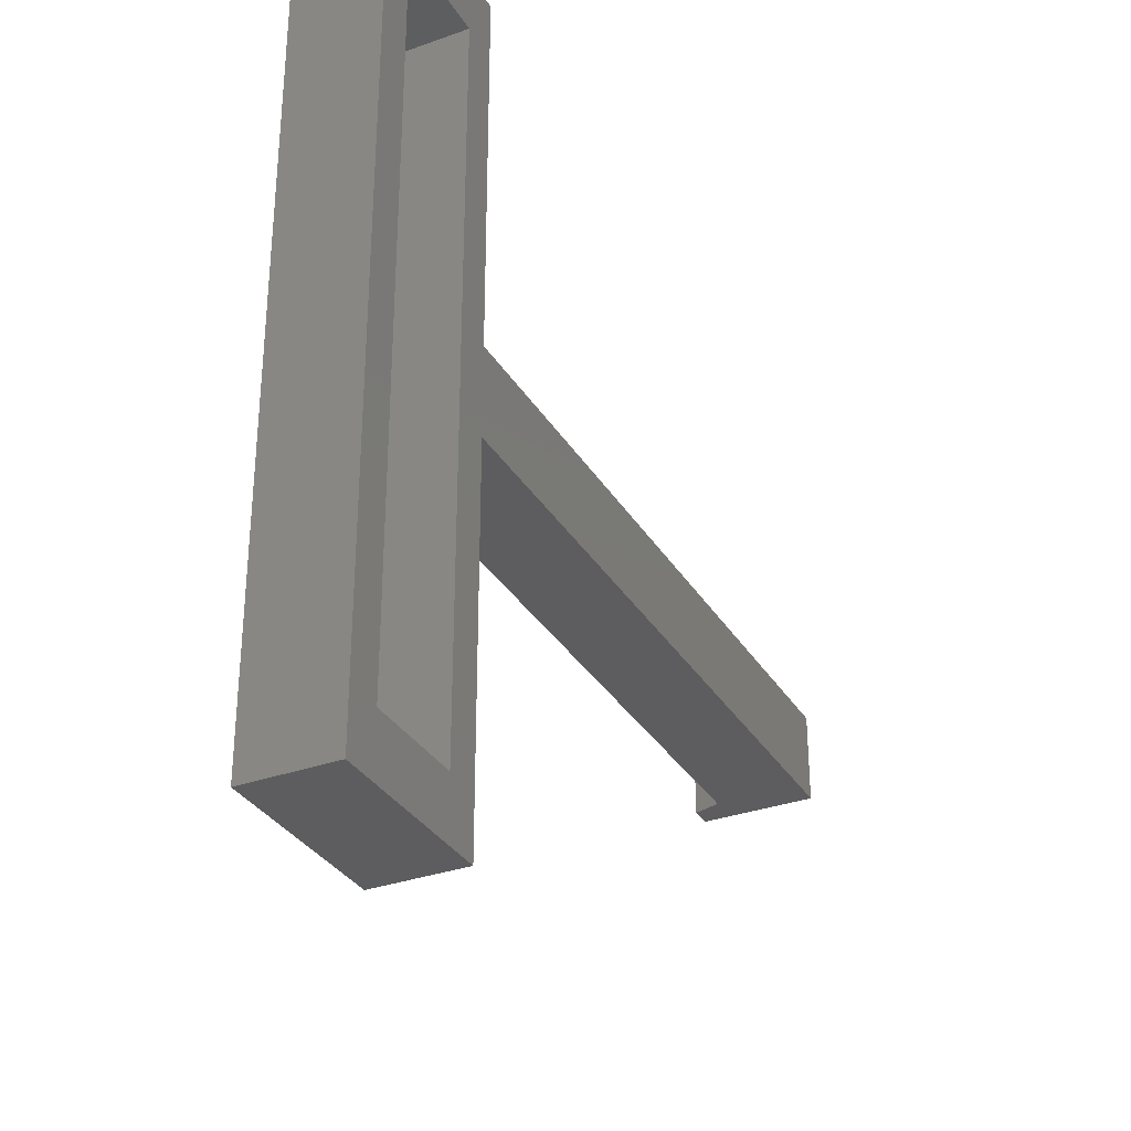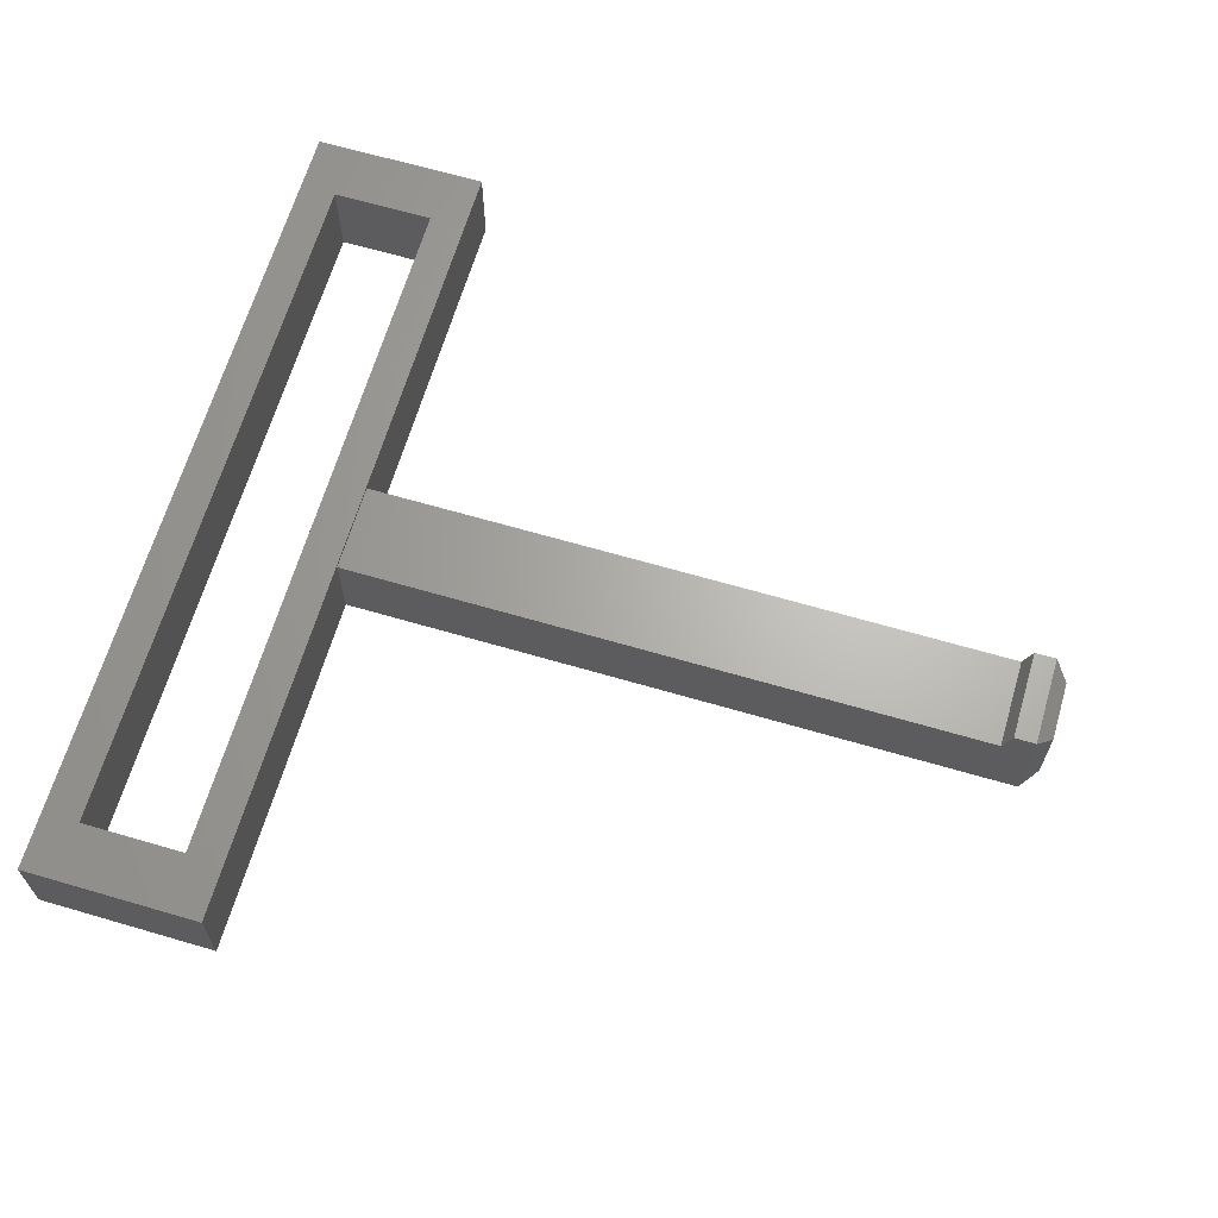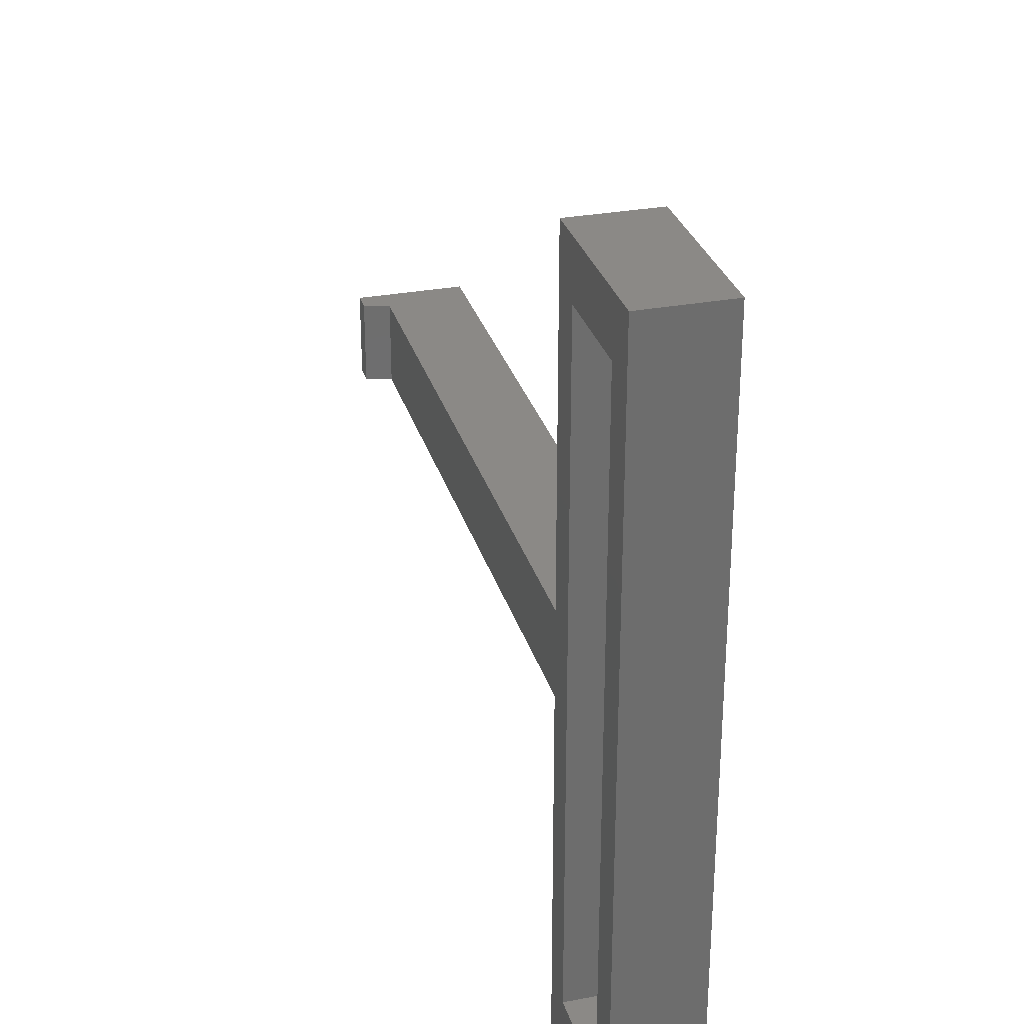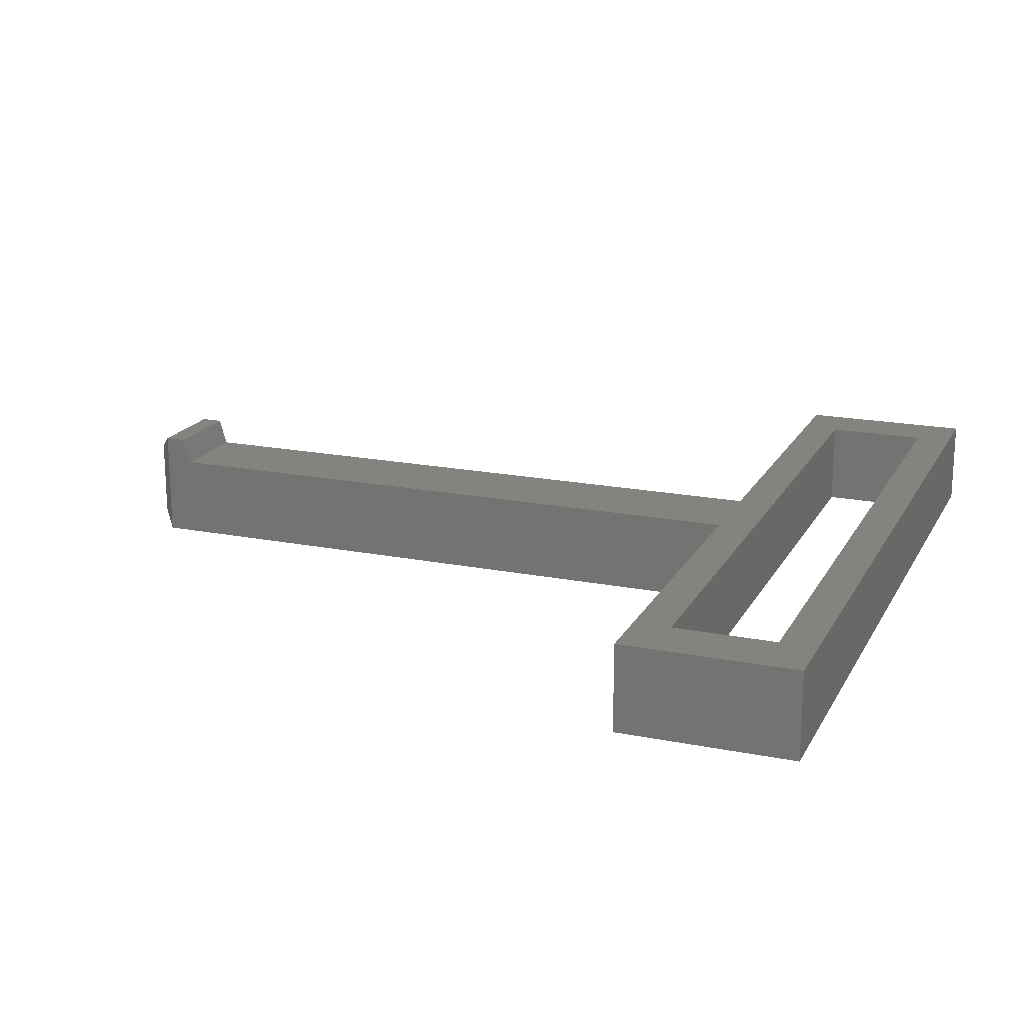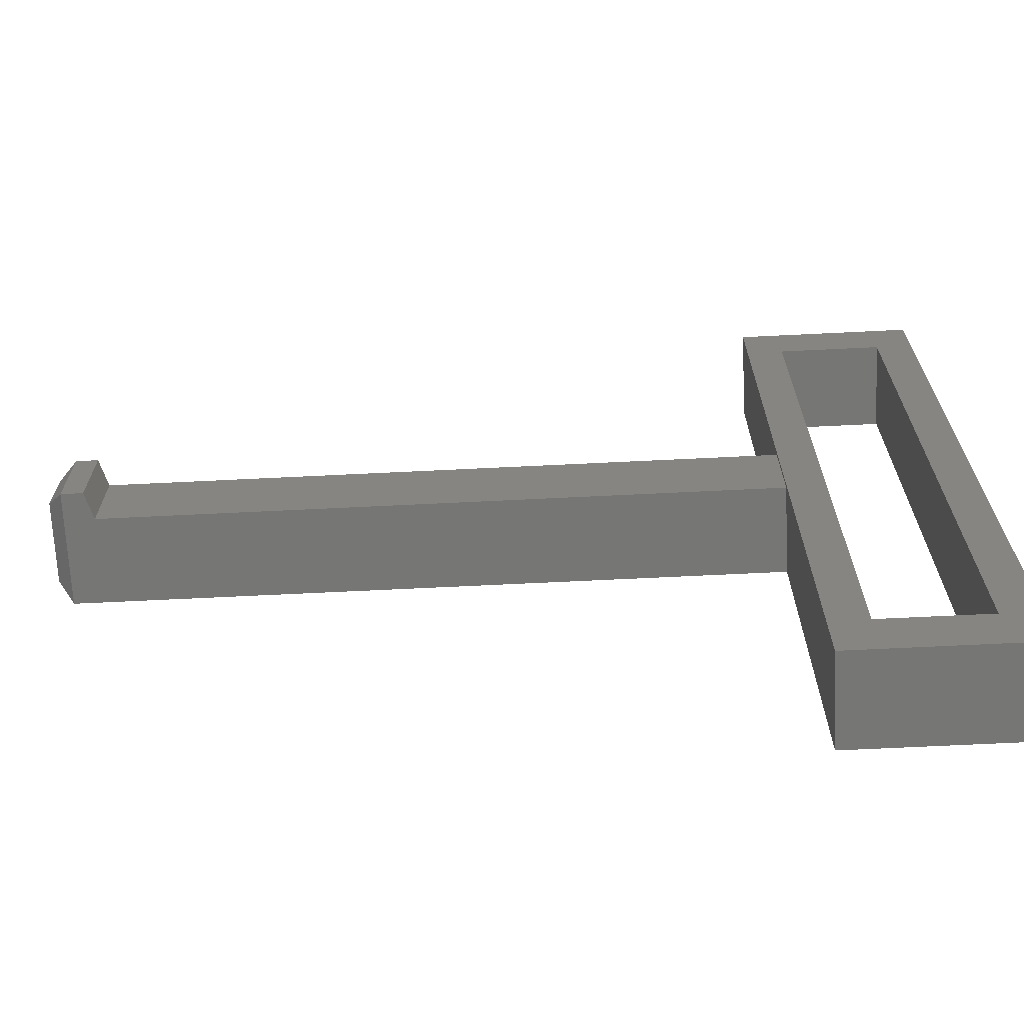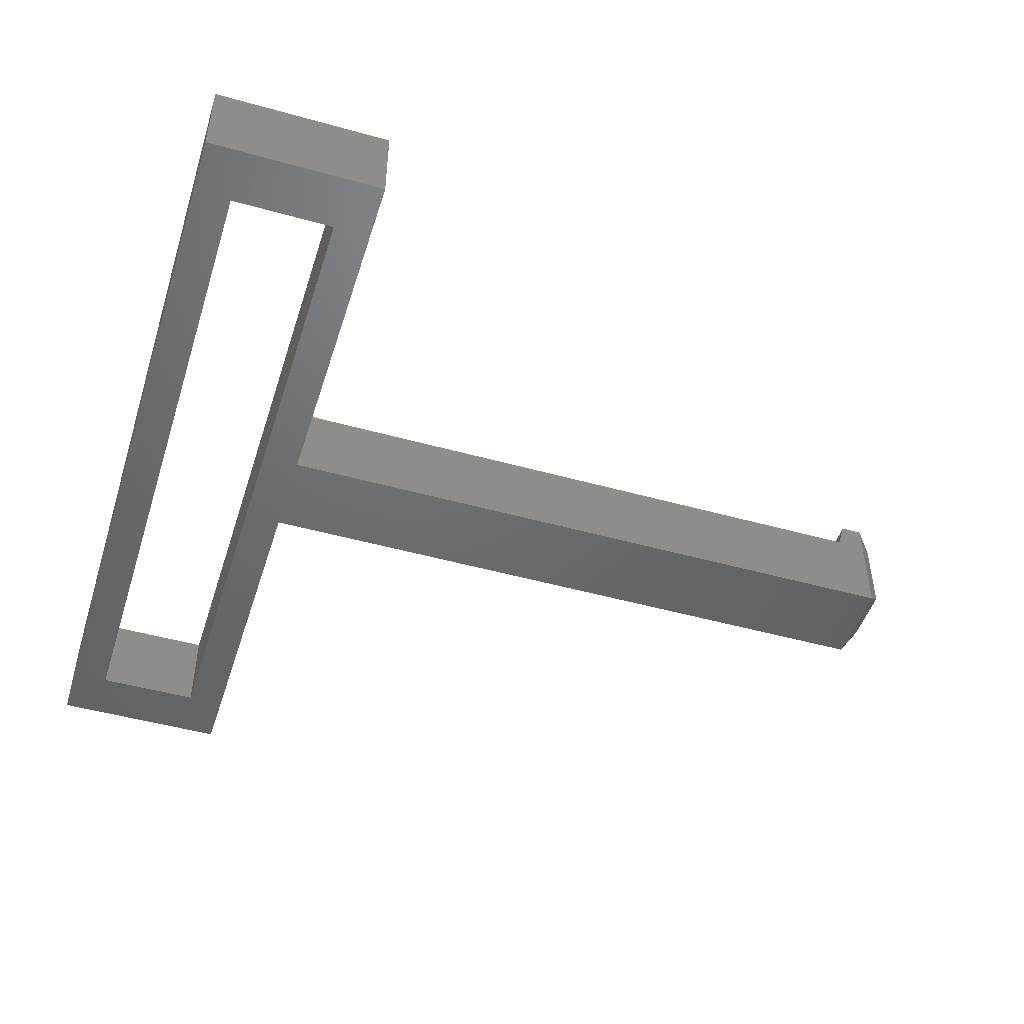
<metadata>
{"format":"stl","ext":"stl","renderer":"f3d","projection":"perspective","resolution":1024,"background":"white","views":[{"elev":-32.4,"azim":116.5,"up":"+Y"},{"elev":65.5,"azim":-163.6,"up":"+Z"},{"elev":29.9,"azim":74.6,"up":"+Y"},{"elev":18.5,"azim":20.9,"up":"+Z"},{"elev":-68.4,"azim":2.8,"up":"+Y"},{"elev":-48.0,"azim":162.6,"up":"+Z"}]}
</metadata>
<code>
# stl→obj: 32 verts, 63 faces
v -4 -3 76.8
v -4.55 -3 78.6
v -6 -3 78.6
v -6 -3 71
v 40 -3 71
v 40 -3 76.8
v -4 3 76.8
v -6 3 78.6
v -4.55 3 78.6
v -6 3 71
v 40 3 71
v 40 3 76.8
v 40 -28 71
v 49.5 -24.1 71
v 52 -28 71
v 42.5 -24.1 71
v 52 28 71
v 40 28 71
v 49.5 24.1 71
v 42.5 24.1 71
v 40 -28 77
v 52 -28 77
v 49.5 -24.1 77
v 42.5 -24.1 77
v 40 28 77
v 52 28 77
v 42.5 24.1 77
v 49.5 24.1 77
v -7 -2 72.2
v -7 -2 77.6
v -7 2 72.2
v -7 2 77.6
f 1 2 3
f 4 1 3
f 4 5 1
f 5 6 1
f 7 8 9
f 10 8 7
f 10 7 11
f 11 7 12
f 13 14 15
f 13 16 14
f 15 14 17
f 13 18 16
f 14 19 17
f 19 18 17
f 20 18 19
f 16 18 20
f 21 22 23
f 21 23 24
f 21 24 25
f 22 26 23
f 24 27 25
f 27 26 25
f 27 28 26
f 23 26 28
f 11 25 18
f 11 12 25
f 21 25 12
f 21 12 6
f 13 21 6
f 13 6 18
f 5 18 6
f 3 9 8
f 2 9 3
f 1 7 2
f 2 7 9
f 1 6 12
f 1 12 7
f 29 30 31
f 30 32 31
f 16 20 27
f 16 27 24
f 20 19 28
f 20 28 27
f 14 23 19
f 23 28 19
f 16 24 14
f 14 24 23
f 18 25 17
f 17 25 26
f 15 17 22
f 22 17 26
f 13 15 21
f 15 22 21
f 4 11 5
f 4 10 11
f 4 3 29
f 3 30 29
f 4 29 10
f 29 31 10
f 31 8 10
f 31 32 8
f 3 32 30
f 3 8 32

</code>
